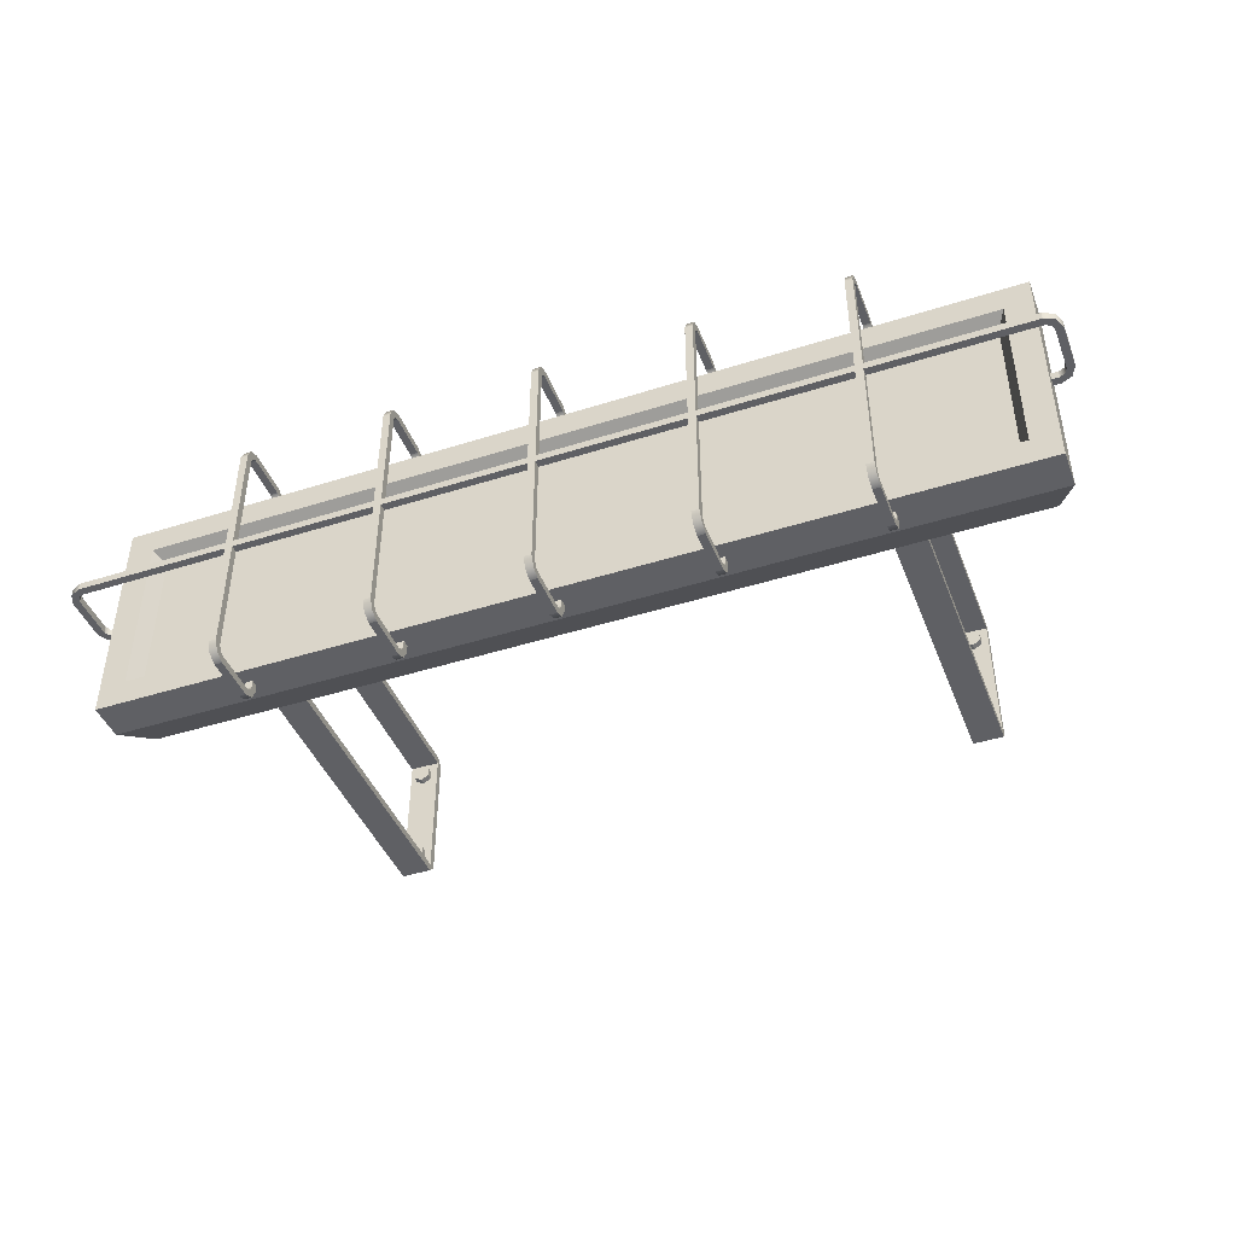
<metadata>
{"format":"obj","ext":"obj","renderer":"f3d","projection":"perspective","resolution":1024,"background":"white","views":[{"elev":-43.5,"azim":20.6,"up":"+Z"}]}
</metadata>
<code>
o ceiling_lamp_4_1_b_off
v 0.5526 -0.49 -0.1026
v 0.5526 -0.49 0.1026
v -0.5526 -0.49 0.1026
v -0.5526 -0.49 -0.1026
v 0.5646 -0.51 -0.1146
v 0.5646 -0.51 0.1146
v -0.5646 -0.51 0.1146
v -0.5646 -0.51 -0.1146
v 0.575 -0.41 -0.125
v -0.575 -0.41 0.125
v -0.575 -0.41 -0.125
v 0.575 -0.41 0.125
v 0.6 -0.51 -0.15
v 0.6 -0.51 0.15
v -0.6 -0.51 0.15
v -0.6 -0.51 -0.15
v -0.6 -0.46 -0.15
v -0.6 -0.46 0.15
v 0.6 -0.46 0.15
v 0.6 -0.46 -0.15
v 0.42 -0.4 -0.09
v 0.42 -0.4 0.09
v 0.42 -0.01 -0.09
v 0.42 -0.41 -0.09
v 0.42 -0.4 -0.1
v 0.38 -0.4 -0.1
v 0.38 -0.41 -0.09
v 0.38 -0.4 -0.09
v 0.38 -0.41 0.09
v 0.38 -0.4 0.1
v 0.38 -0.4 0.09
v 0.42 -0.4 0.1
v 0.42 -0.41 0.09
v 0.38 -0.01 0.1
v 0.38 0 0.09
v 0.38 -0.01 0.09
v 0.42 0 0.09
v 0.42 -0.01 0.1
v 0.42 -0.01 0.09
v 0.38 0 -0.09
v 0.38 -0.01 -0.1
v 0.38 -0.01 -0.09
v 0.42 -0.01 -0.1
v 0.42 0 -0.09
v -0.38 -0.4 -0.09
v -0.38 -0.4 0.09
v -0.38 -0.01 -0.09
v -0.38 -0.41 -0.09
v -0.38 -0.4 -0.1
v -0.42 -0.4 -0.1
v -0.42 -0.41 -0.09
v -0.42 -0.4 -0.09
v -0.42 -0.41 0.09
v -0.42 -0.4 0.1
v -0.42 -0.4 0.09
v -0.38 -0.4 0.1
v -0.38 -0.41 0.09
v -0.42 -0.01 0.1
v -0.42 0 0.09
v -0.42 -0.01 0.09
v -0.38 0 0.09
v -0.38 -0.01 0.1
v -0.38 -0.01 0.09
v -0.42 0 -0.09
v -0.42 -0.01 -0.1
v -0.42 -0.01 -0.09
v -0.38 -0.01 -0.1
v -0.38 0 -0.09
v -0.4 -0.01 -0.058
v -0.4 -0.019 -0.058
v -0.3896 -0.01 -0.064
v -0.3896 -0.019 -0.064
v -0.3896 -0.01 -0.076
v -0.3896 -0.019 -0.076
v -0.4 -0.01 -0.082
v -0.4 -0.019 -0.082
v -0.4104 -0.01 -0.076
v -0.4104 -0.019 -0.076
v -0.4104 -0.01 -0.064
v -0.4104 -0.019 -0.064
v -0.4 -0.01 0.082
v -0.4 -0.019 0.082
v -0.3896 -0.01 0.076
v -0.3896 -0.019 0.076
v -0.3896 -0.01 0.064
v -0.3896 -0.019 0.064
v -0.4 -0.01 0.058
v -0.4 -0.019 0.058
v -0.4104 -0.01 0.064
v -0.4104 -0.019 0.064
v -0.4104 -0.01 0.076
v -0.4104 -0.019 0.076
v 0.4 -0.01 0.082
v 0.4 -0.019 0.082
v 0.4104 -0.01 0.076
v 0.4104 -0.019 0.076
v 0.4104 -0.01 0.064
v 0.4104 -0.019 0.064
v 0.4 -0.01 0.058
v 0.4 -0.019 0.058
v 0.3896 -0.01 0.064
v 0.3896 -0.019 0.064
v 0.3896 -0.01 0.076
v 0.3896 -0.019 0.076
v 0.4 -0.01 -0.058
v 0.4 -0.019 -0.058
v 0.4104 -0.01 -0.064
v 0.4104 -0.019 -0.064
v 0.4104 -0.01 -0.076
v 0.4104 -0.019 -0.076
v 0.4 -0.01 -0.082
v 0.4 -0.019 -0.082
v 0.3896 -0.01 -0.076
v 0.3896 -0.019 -0.076
v 0.3896 -0.01 -0.064
v 0.3896 -0.019 -0.064
v -0.4 -0.4 0.058
v -0.4 -0.391 0.058
v -0.3896 -0.4 0.064
v -0.3896 -0.391 0.064
v -0.3896 -0.4 0.076
v -0.3896 -0.391 0.076
v -0.4 -0.4 0.082
v -0.4 -0.391 0.082
v -0.4104 -0.4 0.076
v -0.4104 -0.391 0.076
v -0.4104 -0.4 0.064
v -0.4104 -0.391 0.064
v -0.4 -0.4 -0.082
v -0.4 -0.391 -0.082
v -0.3896 -0.4 -0.076
v -0.3896 -0.391 -0.076
v -0.3896 -0.4 -0.064
v -0.3896 -0.391 -0.064
v -0.4 -0.4 -0.058
v -0.4 -0.391 -0.058
v -0.4104 -0.4 -0.064
v -0.4104 -0.391 -0.064
v -0.4104 -0.4 -0.076
v -0.4104 -0.391 -0.076
v 0.4 -0.4 -0.082
v 0.4 -0.391 -0.082
v 0.4104 -0.4 -0.076
v 0.4104 -0.391 -0.076
v 0.4104 -0.4 -0.064
v 0.4104 -0.391 -0.064
v 0.4 -0.4 -0.058
v 0.4 -0.391 -0.058
v 0.3896 -0.4 -0.064
v 0.3896 -0.391 -0.064
v 0.3896 -0.4 -0.076
v 0.3896 -0.391 -0.076
v 0.4 -0.4 0.058
v 0.4 -0.391 0.058
v 0.4104 -0.4 0.064
v 0.4104 -0.391 0.064
v 0.4104 -0.4 0.076
v 0.4104 -0.391 0.076
v 0.4 -0.4 0.082
v 0.4 -0.391 0.082
v 0.3896 -0.4 0.076
v 0.3896 -0.391 0.076
v 0.3896 -0.4 0.064
v 0.3896 -0.391 0.064
f 13 16 17 20
f 16 15 18 17
f 15 14 19 18
f 6 5 13 14
f 8 5 1 4
f 1 2 3 4
f 7 6 14 15
f 8 7 15 16
f 5 8 16 13
f 6 7 3 2
f 7 8 4 3
f 5 6 2 1
f 11 10 12 9
f 14 13 20 19
f 10 11 17 18
f 12 10 18 19
f 11 9 20 17
f 9 12 19 20
f 30 32 38 34
f 21 25 43 23
f 21 23 42 28
f 28 27 29 31
f 28 42 41 26
f 21 28 31 22
f 26 41 43 25
f 32 22 39 38
f 22 31 36 39
f 36 35 40 42
f 31 30 34 36
f 37 39 23 44
f 39 36 42 23
f 35 37 44 40
f 24 25 21
f 26 27 28
f 29 30 31
f 32 33 22
f 34 35 36
f 37 38 39
f 40 41 42
f 43 44 23
f 29 33 32 30
f 40 44 43 41
f 24 27 26 25
f 34 38 37 35
f 24 21 22 33
f 54 56 62 58
f 45 49 67 47
f 45 47 66 52
f 52 51 53 55
f 52 66 65 50
f 45 52 55 46
f 50 65 67 49
f 56 46 63 62
f 46 55 60 63
f 60 59 64 66
f 55 54 58 60
f 61 63 47 68
f 63 60 66 47
f 59 61 68 64
f 48 49 45
f 50 51 52
f 53 54 55
f 56 57 46
f 58 59 60
f 61 62 63
f 64 65 66
f 67 68 47
f 53 57 56 54
f 64 68 67 65
f 48 51 50 49
f 58 62 61 59
f 48 45 46 57
f 69 70 72 71
f 71 72 74 73
f 73 74 76 75
f 75 76 78 77
f 72 70 80 78 76 74
f 77 78 80 79
f 79 80 70 69
f 81 82 84 83
f 83 84 86 85
f 85 86 88 87
f 87 88 90 89
f 84 82 92 90 88 86
f 89 90 92 91
f 91 92 82 81
f 93 94 96 95
f 95 96 98 97
f 97 98 100 99
f 99 100 102 101
f 96 94 104 102 100 98
f 101 102 104 103
f 103 104 94 93
f 105 106 108 107
f 107 108 110 109
f 109 110 112 111
f 111 112 114 113
f 108 106 116 114 112 110
f 113 114 116 115
f 115 116 106 105
f 117 118 120 119
f 119 120 122 121
f 121 122 124 123
f 123 124 126 125
f 120 118 128 126 124 122
f 125 126 128 127
f 127 128 118 117
f 129 130 132 131
f 131 132 134 133
f 133 134 136 135
f 135 136 138 137
f 132 130 140 138 136 134
f 137 138 140 139
f 139 140 130 129
f 141 142 144 143
f 143 144 146 145
f 145 146 148 147
f 147 148 150 149
f 144 142 152 150 148 146
f 149 150 152 151
f 151 152 142 141
f 153 154 156 155
f 155 156 158 157
f 157 158 160 159
f 159 160 162 161
f 156 154 164 162 160 158
f 161 162 164 163
f 163 164 154 153
o ceiling_lamp_4_1_b_off_protector
v 0.395 -0.56 -0.18
v 0.405 -0.56 -0.18
v 0.395 -0.56 -0.17
v 0.405 -0.56 -0.17
v 0.395 -0.5 -0.18
v 0.405 -0.5 -0.18
v 0.395 -0.5 -0.17
v 0.405 -0.5 -0.17
v 0.395 -0.48 -0.16
v 0.405 -0.48 -0.16
v 0.395 -0.49 -0.16
v 0.405 -0.49 -0.16
v 0.405 -0.58 0.16
v 0.395 -0.58 0.16
v 0.405 -0.57 0.16
v 0.395 -0.57 0.16
v 0.405 -0.4863 0.1736
v 0.405 -0.4932 0.1668
v 0.395 -0.4932 0.1668
v 0.395 -0.4863 0.1736
v 0.405 -0.56 0.18
v 0.395 -0.56 0.18
v 0.405 -0.56 0.17
v 0.395 -0.56 0.17
v 0.405 -0.5 0.18
v 0.395 -0.5 0.18
v 0.405 -0.5 0.17
v 0.395 -0.5 0.17
v 0.395 -0.5737 -0.1737
v 0.395 -0.5668 -0.1668
v 0.405 -0.5668 -0.1668
v 0.405 -0.5737 -0.1737
v 0.405 -0.48 0.16
v 0.395 -0.48 0.16
v 0.405 -0.49 0.16
v 0.395 -0.49 0.16
v 0.405 -0.48 0.15
v 0.395 -0.48 0.15
v 0.405 -0.49 0.15
v 0.395 -0.49 0.15
v 0.395 -0.48 -0.15
v 0.405 -0.48 -0.15
v 0.395 -0.49 -0.15
v 0.405 -0.49 -0.15
v 0.395 -0.5737 0.1737
v 0.395 -0.5668 0.1668
v 0.405 -0.5668 0.1668
v 0.405 -0.5737 0.1737
v 0.205 -0.5737 0.1737
v 0.205 -0.5668 0.1668
v 0.195 -0.5668 0.1668
v 0.195 -0.5737 0.1737
v 0.205 -0.49 -0.15
v 0.195 -0.49 -0.15
v 0.205 -0.48 -0.15
v 0.195 -0.48 -0.15
v 0.195 -0.49 0.15
v 0.205 -0.49 0.15
v 0.195 -0.48 0.15
v 0.205 -0.48 0.15
v 0.195 -0.49 0.16
v 0.205 -0.49 0.16
v 0.195 -0.48 0.16
v 0.205 -0.48 0.16
v -0.405 -0.58 -0.16
v -0.395 -0.58 -0.16
v -0.405 -0.57 -0.16
v -0.395 -0.57 -0.16
v -0.405 -0.4863 -0.1737
v -0.405 -0.4932 -0.1668
v -0.395 -0.4932 -0.1668
v -0.395 -0.4863 -0.1737
v -0.405 -0.56 -0.18
v -0.395 -0.56 -0.18
v -0.405 -0.56 -0.17
v -0.395 -0.56 -0.17
v -0.405 -0.5 -0.18
v -0.395 -0.5 -0.18
v -0.405 -0.5 -0.17
v -0.395 -0.5 -0.17
v -0.405 -0.48 -0.16
v -0.395 -0.48 -0.16
v -0.405 -0.49 -0.16
v -0.395 -0.49 -0.16
v -0.395 -0.58 0.16
v -0.405 -0.58 0.16
v -0.395 -0.57 0.16
v -0.405 -0.57 0.16
v -0.395 -0.4863 0.1736
v -0.395 -0.4932 0.1668
v -0.405 -0.4932 0.1668
v -0.405 -0.4863 0.1736
v -0.395 -0.56 0.18
v -0.405 -0.56 0.18
v -0.395 -0.56 0.17
v -0.405 -0.56 0.17
v -0.395 -0.5 0.18
v -0.405 -0.5 0.18
v -0.395 -0.5 0.17
v -0.405 -0.5 0.17
v -0.405 -0.5737 -0.1737
v -0.405 -0.5668 -0.1668
v -0.395 -0.5668 -0.1668
v -0.395 -0.5737 -0.1737
v -0.395 -0.48 0.16
v -0.405 -0.48 0.16
v -0.395 -0.49 0.16
v -0.405 -0.49 0.16
v 0.205 -0.5737 -0.1737
v 0.205 -0.5668 -0.1668
v 0.195 -0.5668 -0.1668
v 0.195 -0.5737 -0.1737
v 0.195 -0.5 0.17
v 0.205 -0.5 0.17
v 0.195 -0.5 0.18
v 0.205 -0.5 0.18
v 0.195 -0.56 0.17
v 0.205 -0.56 0.17
v 0.195 -0.56 0.18
v 0.205 -0.56 0.18
v 0.195 -0.4863 0.1736
v 0.195 -0.4932 0.1668
v 0.205 -0.4932 0.1668
v 0.205 -0.4863 0.1736
v 0.195 -0.57 0.16
v 0.205 -0.57 0.16
v 0.195 -0.58 0.16
v 0.205 -0.58 0.16
v 0.205 -0.49 -0.16
v 0.195 -0.49 -0.16
v 0.205 -0.48 -0.16
v 0.195 -0.48 -0.16
v 0.205 -0.5 -0.17
v 0.195 -0.5 -0.17
v 0.205 -0.5 -0.18
v 0.195 -0.5 -0.18
v 0.205 -0.56 -0.17
v 0.195 -0.56 -0.17
v 0.205 -0.56 -0.18
v 0.195 -0.56 -0.18
v 0.205 -0.4863 -0.1737
v 0.205 -0.4932 -0.1668
v 0.195 -0.4932 -0.1668
v 0.195 -0.4863 -0.1737
v 0.205 -0.57 -0.16
v 0.195 -0.57 -0.16
v 0.205 -0.58 -0.16
v 0.195 -0.58 -0.16
v -0.005004 -0.58 -0.16
v 0.004996 -0.58 -0.16
v -0.005004 -0.57 -0.16
v 0.004996 -0.57 -0.16
v -0.005004 -0.4863 -0.1737
v -0.005004 -0.4932 -0.1668
v 0.004996 -0.4932 -0.1668
v 0.004996 -0.4863 -0.1737
v -0.005004 -0.56 -0.18
v 0.004996 -0.56 -0.18
v -0.005004 -0.56 -0.17
v 0.004996 -0.56 -0.17
v -0.005004 -0.5 -0.18
v 0.004996 -0.5 -0.18
v -0.005004 -0.5 -0.17
v 0.004996 -0.5 -0.17
v -0.005004 -0.48 -0.16
v 0.004996 -0.48 -0.16
v -0.005004 -0.49 -0.16
v 0.004996 -0.49 -0.16
v 0.004996 -0.58 0.16
v -0.005004 -0.58 0.16
v 0.004996 -0.57 0.16
v -0.005004 -0.57 0.16
v 0.004996 -0.4863 0.1736
v 0.004996 -0.4932 0.1668
v -0.005004 -0.4932 0.1668
v -0.005004 -0.4863 0.1736
v 0.004996 -0.56 0.18
v -0.005004 -0.56 0.18
v 0.004996 -0.56 0.17
v -0.005004 -0.56 0.17
v 0.004996 -0.5 0.18
v -0.005004 -0.5 0.18
v 0.004996 -0.5 0.17
v -0.005004 -0.5 0.17
v -0.005004 -0.5737 -0.1737
v -0.005004 -0.5668 -0.1668
v 0.004996 -0.5668 -0.1668
v 0.004996 -0.5737 -0.1737
v 0.004996 -0.48 0.16
v -0.005004 -0.48 0.16
v 0.004996 -0.49 0.16
v -0.005004 -0.49 0.16
v 0.004996 -0.48 0.15
v -0.005004 -0.48 0.15
v 0.004996 -0.49 0.15
v -0.005004 -0.49 0.15
v -0.005004 -0.48 -0.15
v 0.004996 -0.48 -0.15
v -0.005004 -0.49 -0.15
v 0.004996 -0.49 -0.15
v -0.005004 -0.5737 0.1737
v -0.005004 -0.5668 0.1668
v 0.004996 -0.5668 0.1668
v 0.004996 -0.5737 0.1737
v -0.195 -0.5737 0.1736
v -0.195 -0.5668 0.1668
v -0.205 -0.5668 0.1668
v -0.205 -0.5737 0.1736
v -0.195 -0.49 -0.15
v -0.205 -0.49 -0.15
v -0.195 -0.48 -0.15
v -0.205 -0.48 -0.15
v -0.205 -0.49 0.15
v -0.195 -0.49 0.15
v -0.205 -0.48 0.15
v -0.195 -0.48 0.15
v -0.205 -0.49 0.16
v -0.195 -0.49 0.16
v -0.205 -0.48 0.16
v -0.195 -0.48 0.16
v -0.195 -0.5737 -0.1737
v -0.195 -0.5668 -0.1668
v -0.205 -0.5668 -0.1668
v -0.205 -0.5737 -0.1737
v -0.205 -0.5 0.17
v -0.195 -0.5 0.17
v -0.205 -0.5 0.18
v -0.195 -0.5 0.18
v -0.205 -0.56 0.17
v -0.195 -0.56 0.17
v -0.205 -0.56 0.18
v -0.195 -0.56 0.18
v -0.205 -0.4863 0.1736
v -0.205 -0.4932 0.1668
v -0.195 -0.4932 0.1668
v -0.195 -0.4863 0.1736
v 0.395 -0.58 -0.16
v 0.405 -0.58 -0.16
v 0.395 -0.57 -0.16
v 0.405 -0.57 -0.16
v -0.205 -0.57 0.16
v -0.195 -0.57 0.16
v -0.205 -0.58 0.16
v -0.195 -0.58 0.16
v -0.395 -0.48 0.15
v -0.405 -0.48 0.15
v -0.395 -0.49 0.15
v -0.405 -0.49 0.15
v -0.195 -0.49 -0.16
v -0.205 -0.49 -0.16
v -0.195 -0.48 -0.16
v -0.205 -0.48 -0.16
v -0.195 -0.5 -0.17
v -0.205 -0.5 -0.17
v -0.195 -0.5 -0.18
v -0.205 -0.5 -0.18
v 0.395 -0.4863 -0.1737
v 0.395 -0.4932 -0.1668
v 0.405 -0.4932 -0.1668
v 0.405 -0.4863 -0.1737
v -0.195 -0.56 -0.17
v -0.205 -0.56 -0.17
v -0.195 -0.56 -0.18
v -0.205 -0.56 -0.18
v -0.405 -0.48 -0.15
v -0.395 -0.48 -0.15
v -0.405 -0.49 -0.15
v -0.395 -0.49 -0.15
v -0.195 -0.4863 -0.1737
v -0.195 -0.4932 -0.1668
v -0.205 -0.4932 -0.1668
v -0.205 -0.4863 -0.1737
v -0.195 -0.57 -0.16
v -0.205 -0.57 -0.16
v -0.195 -0.58 -0.16
v -0.205 -0.58 -0.16
v -0.6237 -0.4863 -0.005
v -0.6168 -0.4932 -0.005
v -0.6168 -0.4932 0.005
v -0.6237 -0.4863 0.005
v -0.61 -0.57 -0.005
v -0.61 -0.57 0.005
v -0.61 -0.58 -0.005
v -0.61 -0.58 0.005
v 0.6236 -0.5737 -0.005
v 0.6168 -0.5668 -0.005
v 0.6168 -0.5668 0.005
v 0.6236 -0.5737 0.005
v -0.6 -0.49 -0.005
v -0.6 -0.49 0.005
v -0.6 -0.48 -0.005
v -0.6 -0.48 0.005
v 0.6 -0.49 0.005
v 0.6 -0.49 -0.005
v 0.6 -0.48 0.005
v 0.6 -0.48 -0.005
v 0.61 -0.49 0.005
v 0.61 -0.49 -0.005
v 0.61 -0.48 0.005
v 0.61 -0.48 -0.005
v -0.6237 -0.5737 -0.005
v -0.6168 -0.5668 -0.005
v -0.6168 -0.5668 0.005
v -0.6237 -0.5737 0.005
v 0.62 -0.5 0.005
v 0.62 -0.5 -0.005
v 0.63 -0.5 0.005
v 0.63 -0.5 -0.005
v 0.62 -0.56 0.005
v 0.62 -0.56 -0.005
v 0.63 -0.56 0.005
v 0.63 -0.56 -0.005
v 0.6236 -0.4863 0.005
v 0.6168 -0.4932 0.005
v 0.6168 -0.4932 -0.005
v 0.6236 -0.4863 -0.005
v 0.61 -0.57 0.005
v 0.61 -0.57 -0.005
v 0.61 -0.58 0.005
v 0.61 -0.58 -0.005
v -0.61 -0.49 -0.005
v -0.61 -0.49 0.005
v -0.61 -0.48 -0.005
v -0.61 -0.48 0.005
v -0.62 -0.5 -0.005
v -0.62 -0.5 0.005
v -0.63 -0.5 -0.005
v -0.63 -0.5 0.005
v -0.62 -0.56 -0.005
v -0.62 -0.56 0.005
v -0.63 -0.56 -0.005
v -0.63 -0.56 0.005
v -0.405 -0.5737 0.1736
v -0.405 -0.5668 0.1668
v -0.395 -0.5668 0.1668
v -0.395 -0.5737 0.1736
f 340 354 356 339
f 403 180 179 404
f 193 165 166 196
f 166 170 172 168
f 228 226 222 224
f 167 165 193 194
f 404 402 196 195
f 404 179 177 402
f 172 423 422 171
f 184 198 200 183
f 172 170 424 423
f 196 166 168 195
f 403 194 193 401
f 165 169 170 166
f 169 421 424 170
f 194 195 168 167
f 168 172 171 167
f 171 422 421 169
f 422 423 176 175
f 192 183 182 191
f 212 185 186 209
f 209 186 188 210
f 175 173 421 422
f 421 173 174 424
f 167 171 169 165
f 211 210 188 187
f 177 212 209 178
f 200 198 202 204
f 179 211 212 177
f 404 195 194 403
f 424 174 176 423
f 180 178 209 210
f 189 181 184 190
f 176 174 206 208
f 186 190 192 188
f 191 182 181 189
f 185 189 190 186
f 187 185 212 211
f 197 199 203 201
f 192 190 184 183
f 188 192 191 187
f 180 210 211 179
f 181 197 198 184
f 187 191 189 185
f 182 183 200 199
f 287 286 225 226
f 282 278 280 284
f 288 228 227 285
f 277 279 285 286
f 283 279 277 281
f 289 215 214 290
f 281 277 278 282
f 282 284 213 214
f 284 280 279 283
f 278 287 288 280
f 293 295 219 217
f 311 292 291 312
f 296 294 218 220
f 295 296 220 219
f 294 293 217 218
f 292 213 216 291
f 232 251 249 230
f 231 252 251 232
f 229 250 252 231
f 232 230 268 267
f 266 267 240 239
f 265 237 238 268
f 231 266 265 229
f 239 237 265 266
f 268 238 240 267
f 241 233 236 242
f 244 235 234 243
f 237 241 242 238
f 238 242 244 240
f 240 244 243 239
f 239 243 241 237
f 244 242 236 235
f 234 235 248 247
f 233 245 246 236
f 243 234 233 241
f 247 245 233 234
f 236 246 248 235
f 252 250 497 498
f 499 498 260 259
f 500 257 258 497
f 251 499 500 249
f 259 257 500 499
f 497 258 260 498
f 261 253 256 262
f 264 255 254 263
f 257 261 262 258
f 258 262 264 260
f 260 264 263 259
f 259 263 261 257
f 264 262 256 255
f 254 255 272 271
f 253 269 270 256
f 263 254 253 261
f 271 269 253 254
f 256 270 272 255
f 229 265 268 230
f 232 267 266 231
f 280 288 285 279
f 289 291 216 215
f 305 295 293 306
f 225 227 223 221
f 294 296 308 307
f 309 274 275 310
f 290 214 213 292
f 214 215 281 282
f 302 298 300 304
f 308 296 295 305
f 216 283 281 215
f 277 286 287 278
f 307 306 293 294
f 213 284 283 216
f 298 307 308 300
f 297 299 305 306
f 301 297 298 302
f 275 274 301 302
f 300 308 305 299
f 273 303 301 274
f 309 311 273 274
f 304 300 299 303
f 310 275 276 312
f 276 304 303 273
f 285 227 225 286
f 310 289 290 309
f 297 306 307 298
f 303 299 297 301
f 309 290 292 311
f 302 304 276 275
f 312 291 289 310
f 313 334 336 315
f 323 321 349 350
f 316 335 333 314
f 315 336 335 316
f 316 314 352 351
f 322 326 328 324
f 328 319 318 327
f 349 321 322 352
f 315 350 349 313
f 321 325 326 322
f 352 322 324 351
f 350 351 324 323
f 324 328 327 323
f 325 317 320 326
f 328 326 320 319
f 323 327 325 321
f 327 318 317 325
f 368 341 342 365
f 318 319 332 331
f 317 329 330 320
f 331 329 317 318
f 348 339 338 347
f 365 342 344 366
f 336 334 365 366
f 367 366 344 343
f 345 337 340 346
f 335 367 368 333
f 320 330 332 319
f 316 351 350 315
f 353 355 359 357
f 356 354 358 360
f 401 178 180 403
f 355 353 337 338
f 354 353 357 358
f 313 349 352 314
f 355 356 360 359
f 347 338 337 345
f 333 368 365 334
f 331 332 364 363
f 330 329 361 362
f 332 330 362 364
f 336 366 367 335
f 329 331 363 361
f 314 333 334 313
f 408 369 372 407
f 439 408 407 440
f 416 414 374 376
f 405 371 370 406
f 414 413 373 374
f 383 384 380 379
f 413 415 375 373
f 415 416 376 375
f 384 382 378 380
f 390 399 400 392
f 437 386 387 438
f 382 381 377 378
f 381 383 379 377
f 440 388 385 439
f 397 383 381 398
f 382 384 400 399
f 393 389 390 394
f 394 396 369 370
f 395 391 389 393
f 396 392 391 395
f 389 398 399 390
f 433 415 413 434
f 406 370 369 408
f 392 400 397 391
f 372 395 393 371
f 369 396 395 372
f 370 371 393 394
f 405 407 372 371
f 414 416 436 435
f 436 416 415 433
f 435 434 413 414
f 418 435 436 420
f 417 419 433 434
f 420 436 433 419
f 426 418 420 428
f 425 417 418 426
f 427 419 417 425
f 387 386 425 426
f 385 427 425 386
f 428 420 419 427
f 417 434 435 418
f 426 428 388 387
f 438 387 388 440
f 388 428 427 385
f 199 200 204 203
f 437 439 385 386
f 199 197 181 182
f 438 405 406 437
f 341 345 346 342
f 437 406 408 439
f 343 341 368 367
f 270 269 409 410
f 440 407 405 438
f 344 348 347 343
f 272 270 410 412
f 226 225 221 222
f 342 346 348 344
f 271 272 412 411
f 227 228 224 223
f 401 193 196 402
f 269 271 411 409
f 226 228 288 287
f 198 197 201 202
f 312 276 273 311
f 389 391 397 398
f 337 353 354 340
f 394 390 392 396
f 343 347 345 341
f 246 245 429 430
f 399 398 381 382
f 348 346 340 339
f 248 246 430 432
f 175 176 208 207
f 338 339 356 355
f 247 248 432 431
f 173 175 207 205
f 245 247 431 429
f 402 177 178 401
f 174 173 205 206
f 400 384 383 397
f 230 249 250 229
f 487 488 456 455
f 488 486 454 456
f 486 485 453 454
f 447 484 483 448
f 463 464 460 459
f 474 470 472 476
f 448 468 465 447
f 462 464 480 479
f 462 461 457 458
f 464 462 458 460
f 480 464 463 477
f 448 483 481 446
f 479 478 461 462
f 481 451 450 482
f 473 469 470 474
f 469 471 477 478
f 485 487 455 453
f 461 463 459 457
f 472 480 477 471
f 481 483 452 451
f 441 487 485 442
f 486 488 444 443
f 484 449 452 483
f 445 466 467 446
f 482 450 449 484
f 450 451 473 474
f 494 490 492 496
f 444 488 487 441
f 452 475 473 451
f 469 478 479 470
f 443 442 485 486
f 449 476 475 452
f 490 443 444 492
f 465 495 493 466
f 493 489 490 494
f 467 466 493 494
f 492 444 441 491
f 445 447 465 466
f 489 491 441 442
f 496 492 491 495
f 446 467 468 448
f 477 463 461 478
f 489 442 443 490
f 445 482 484 447
f 494 496 468 467
f 468 496 495 465
f 446 481 482 445
f 495 491 489 493
f 470 479 480 472
f 475 471 469 473
f 476 472 471 475
f 474 476 449 450
f 252 498 499 251
f 249 500 497 250

</code>
